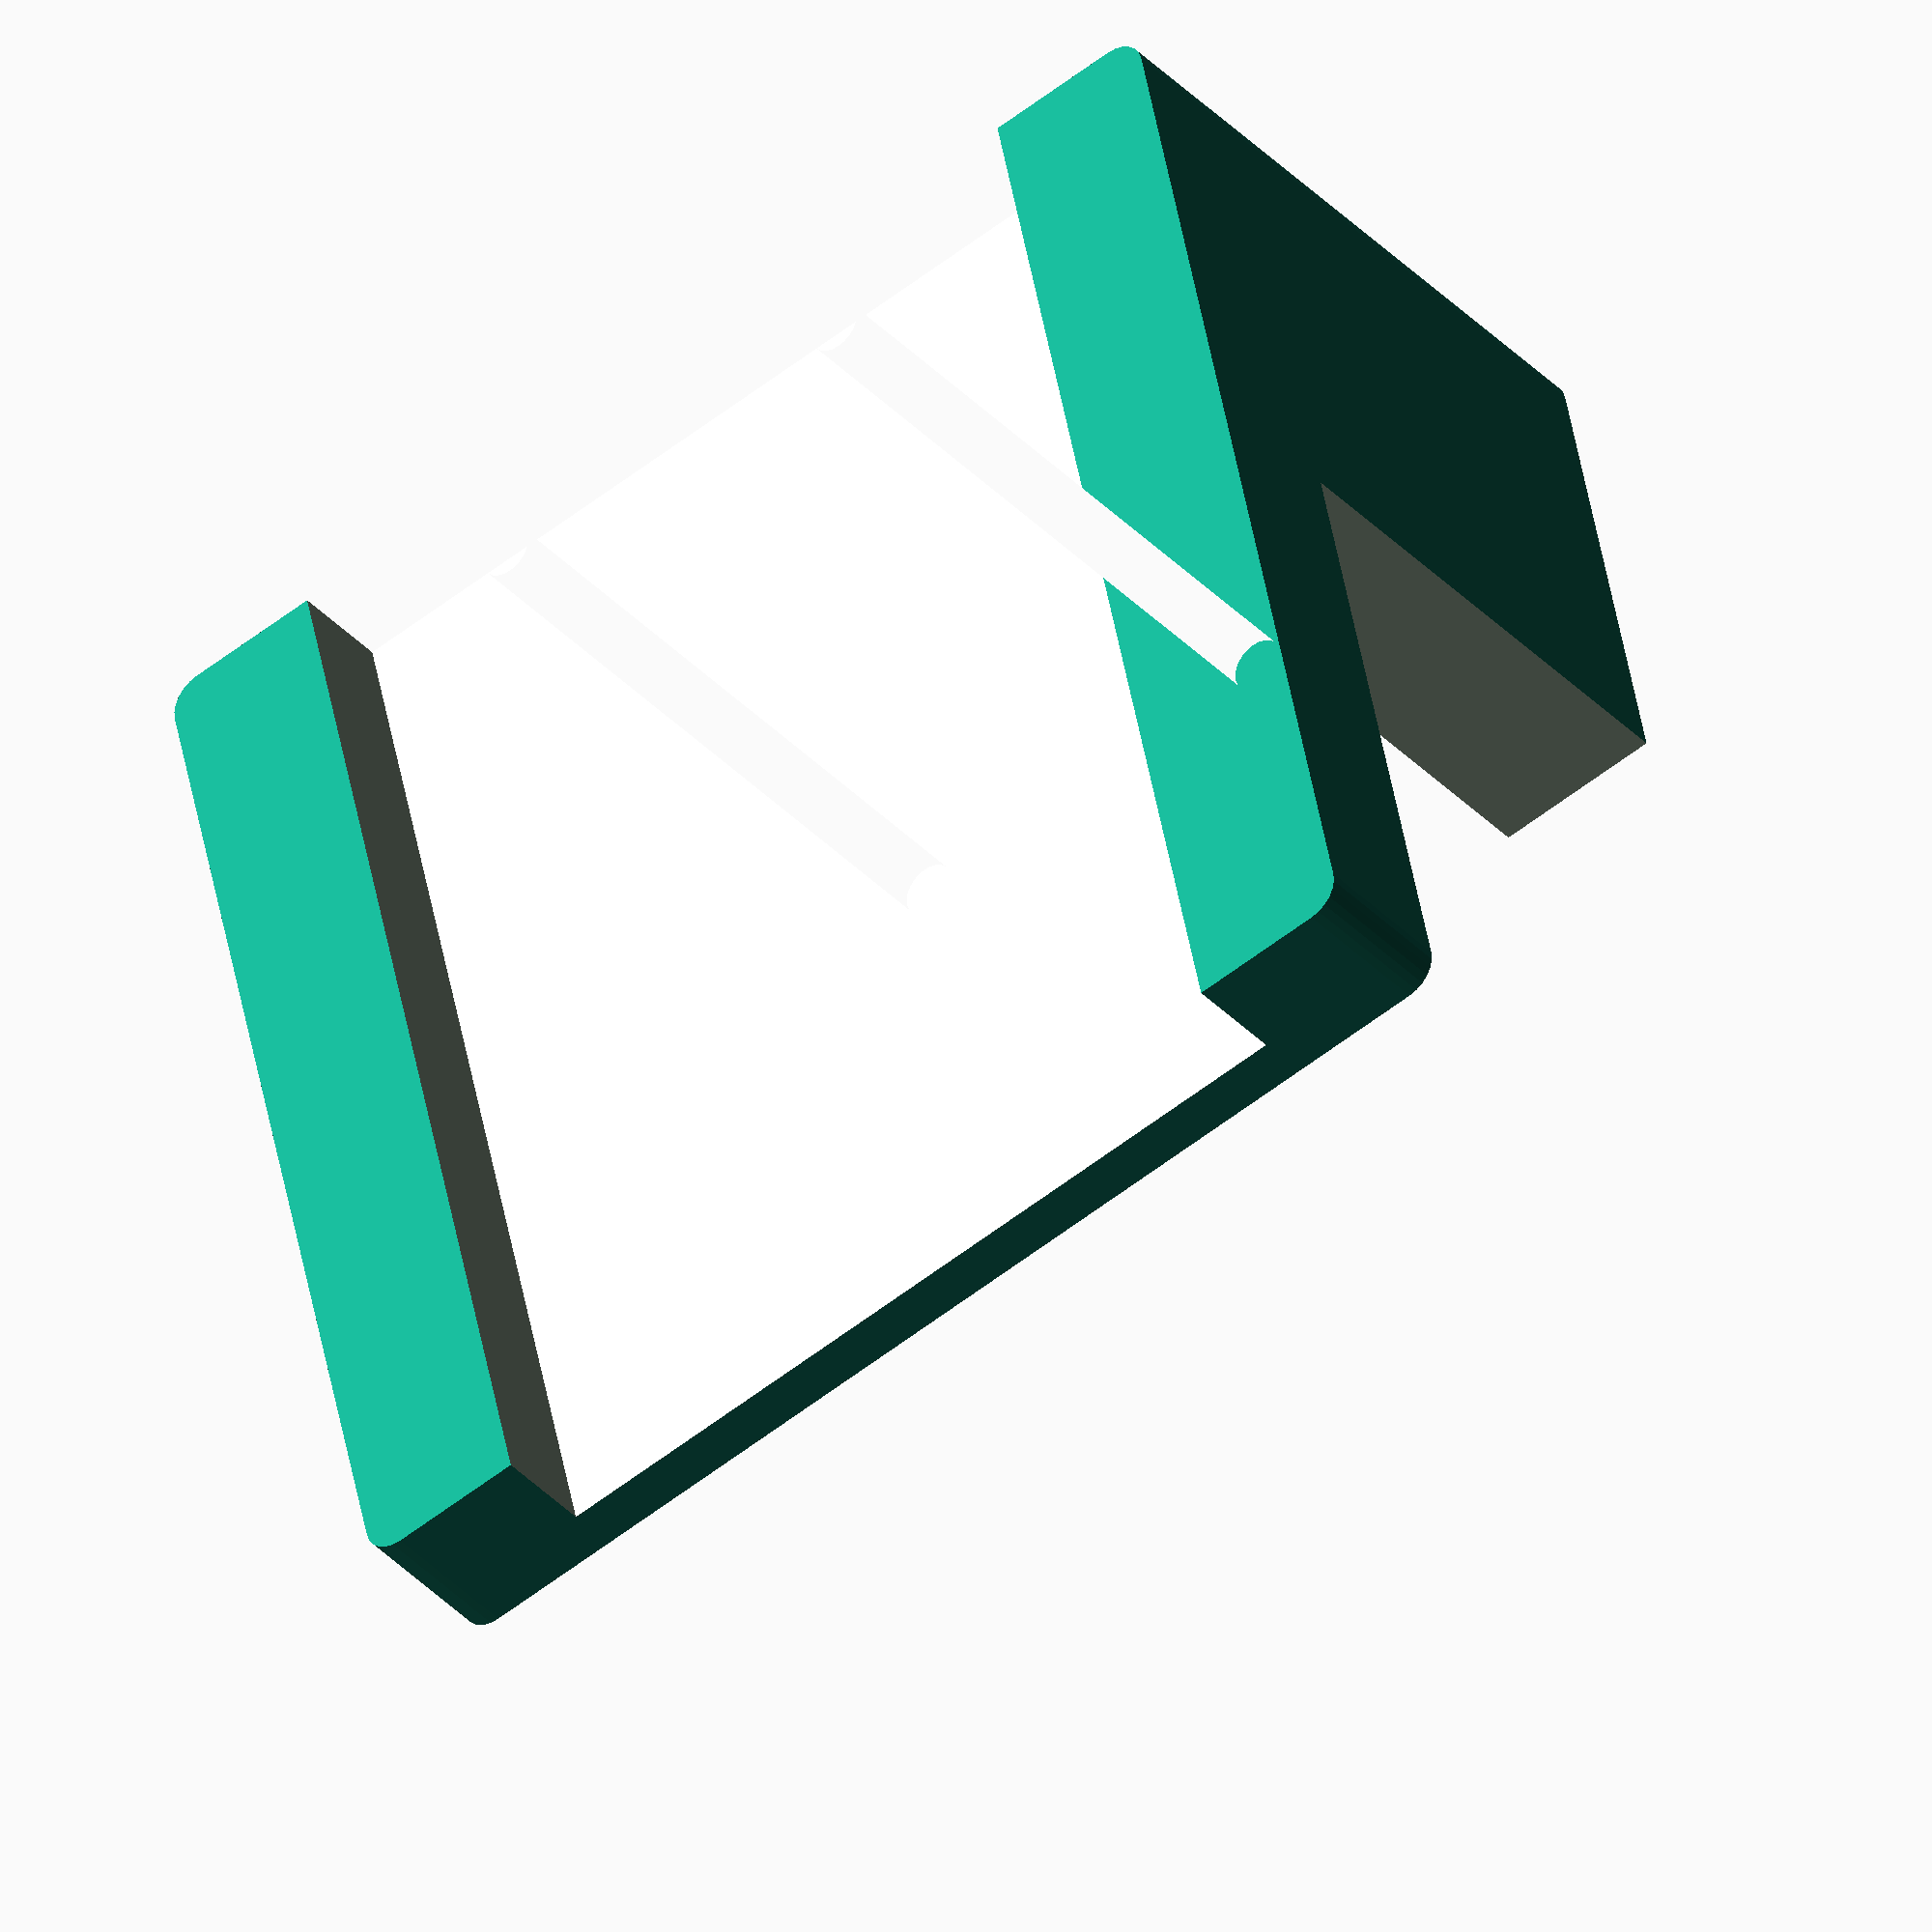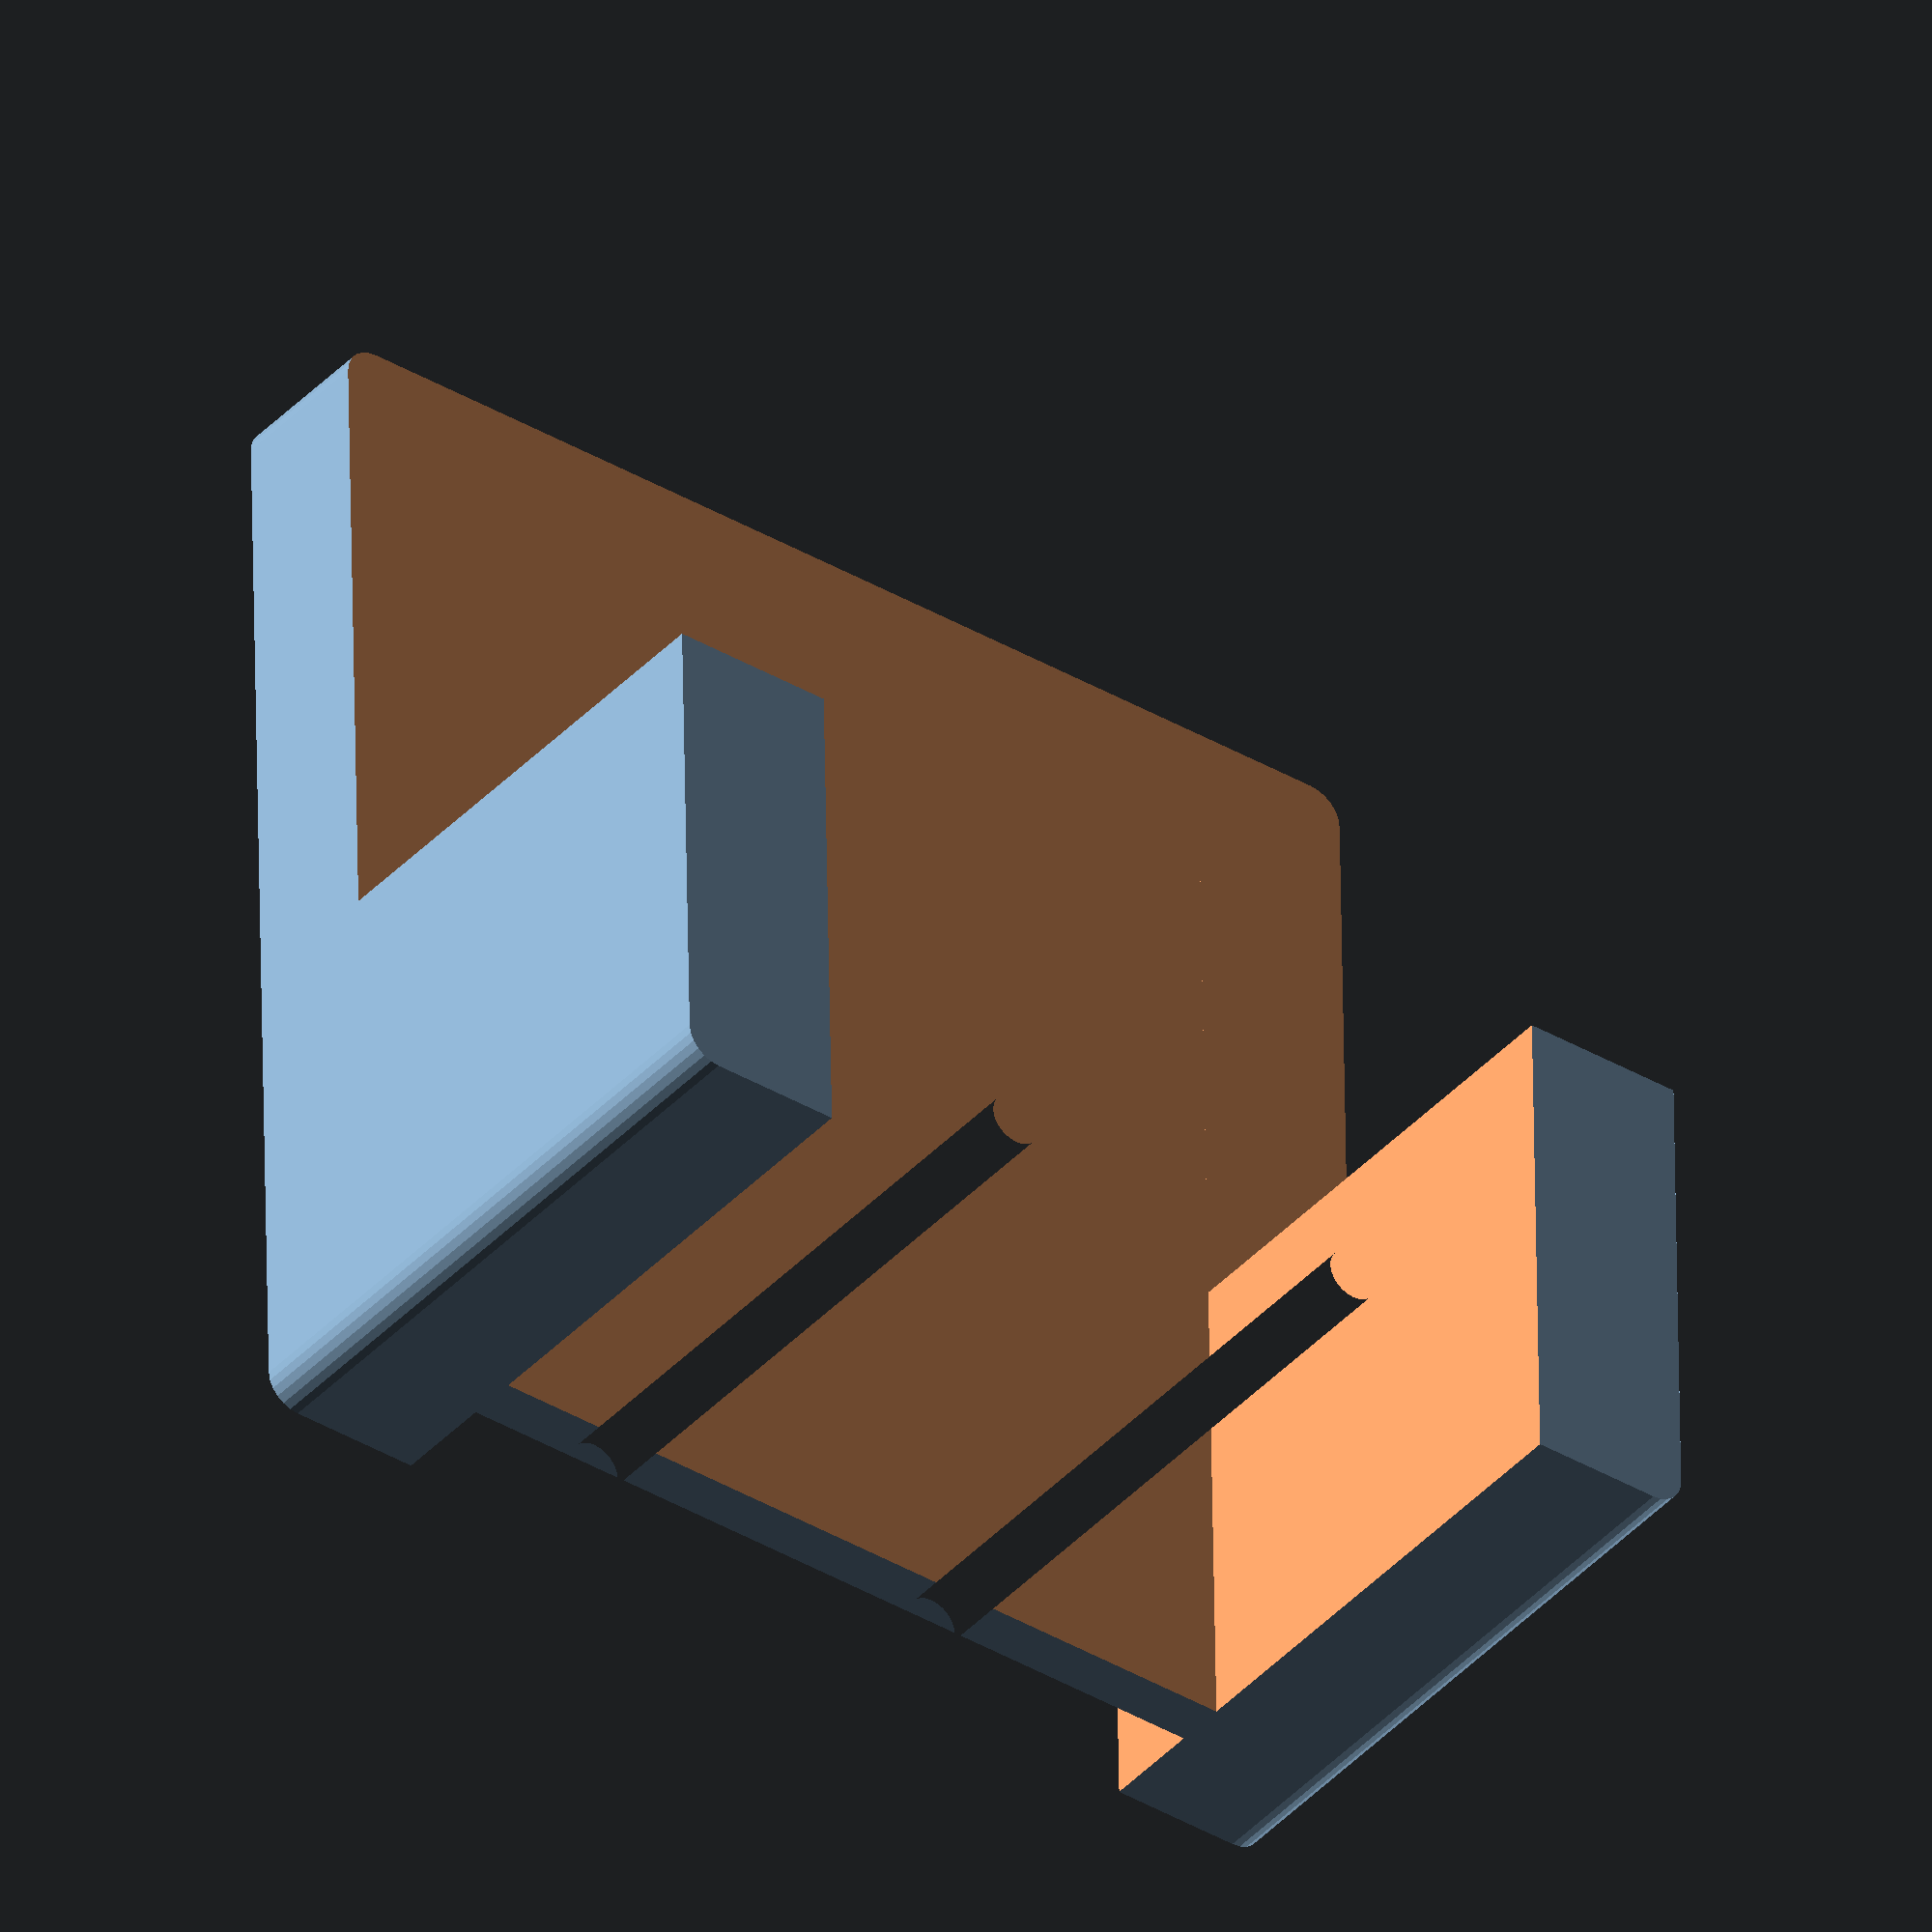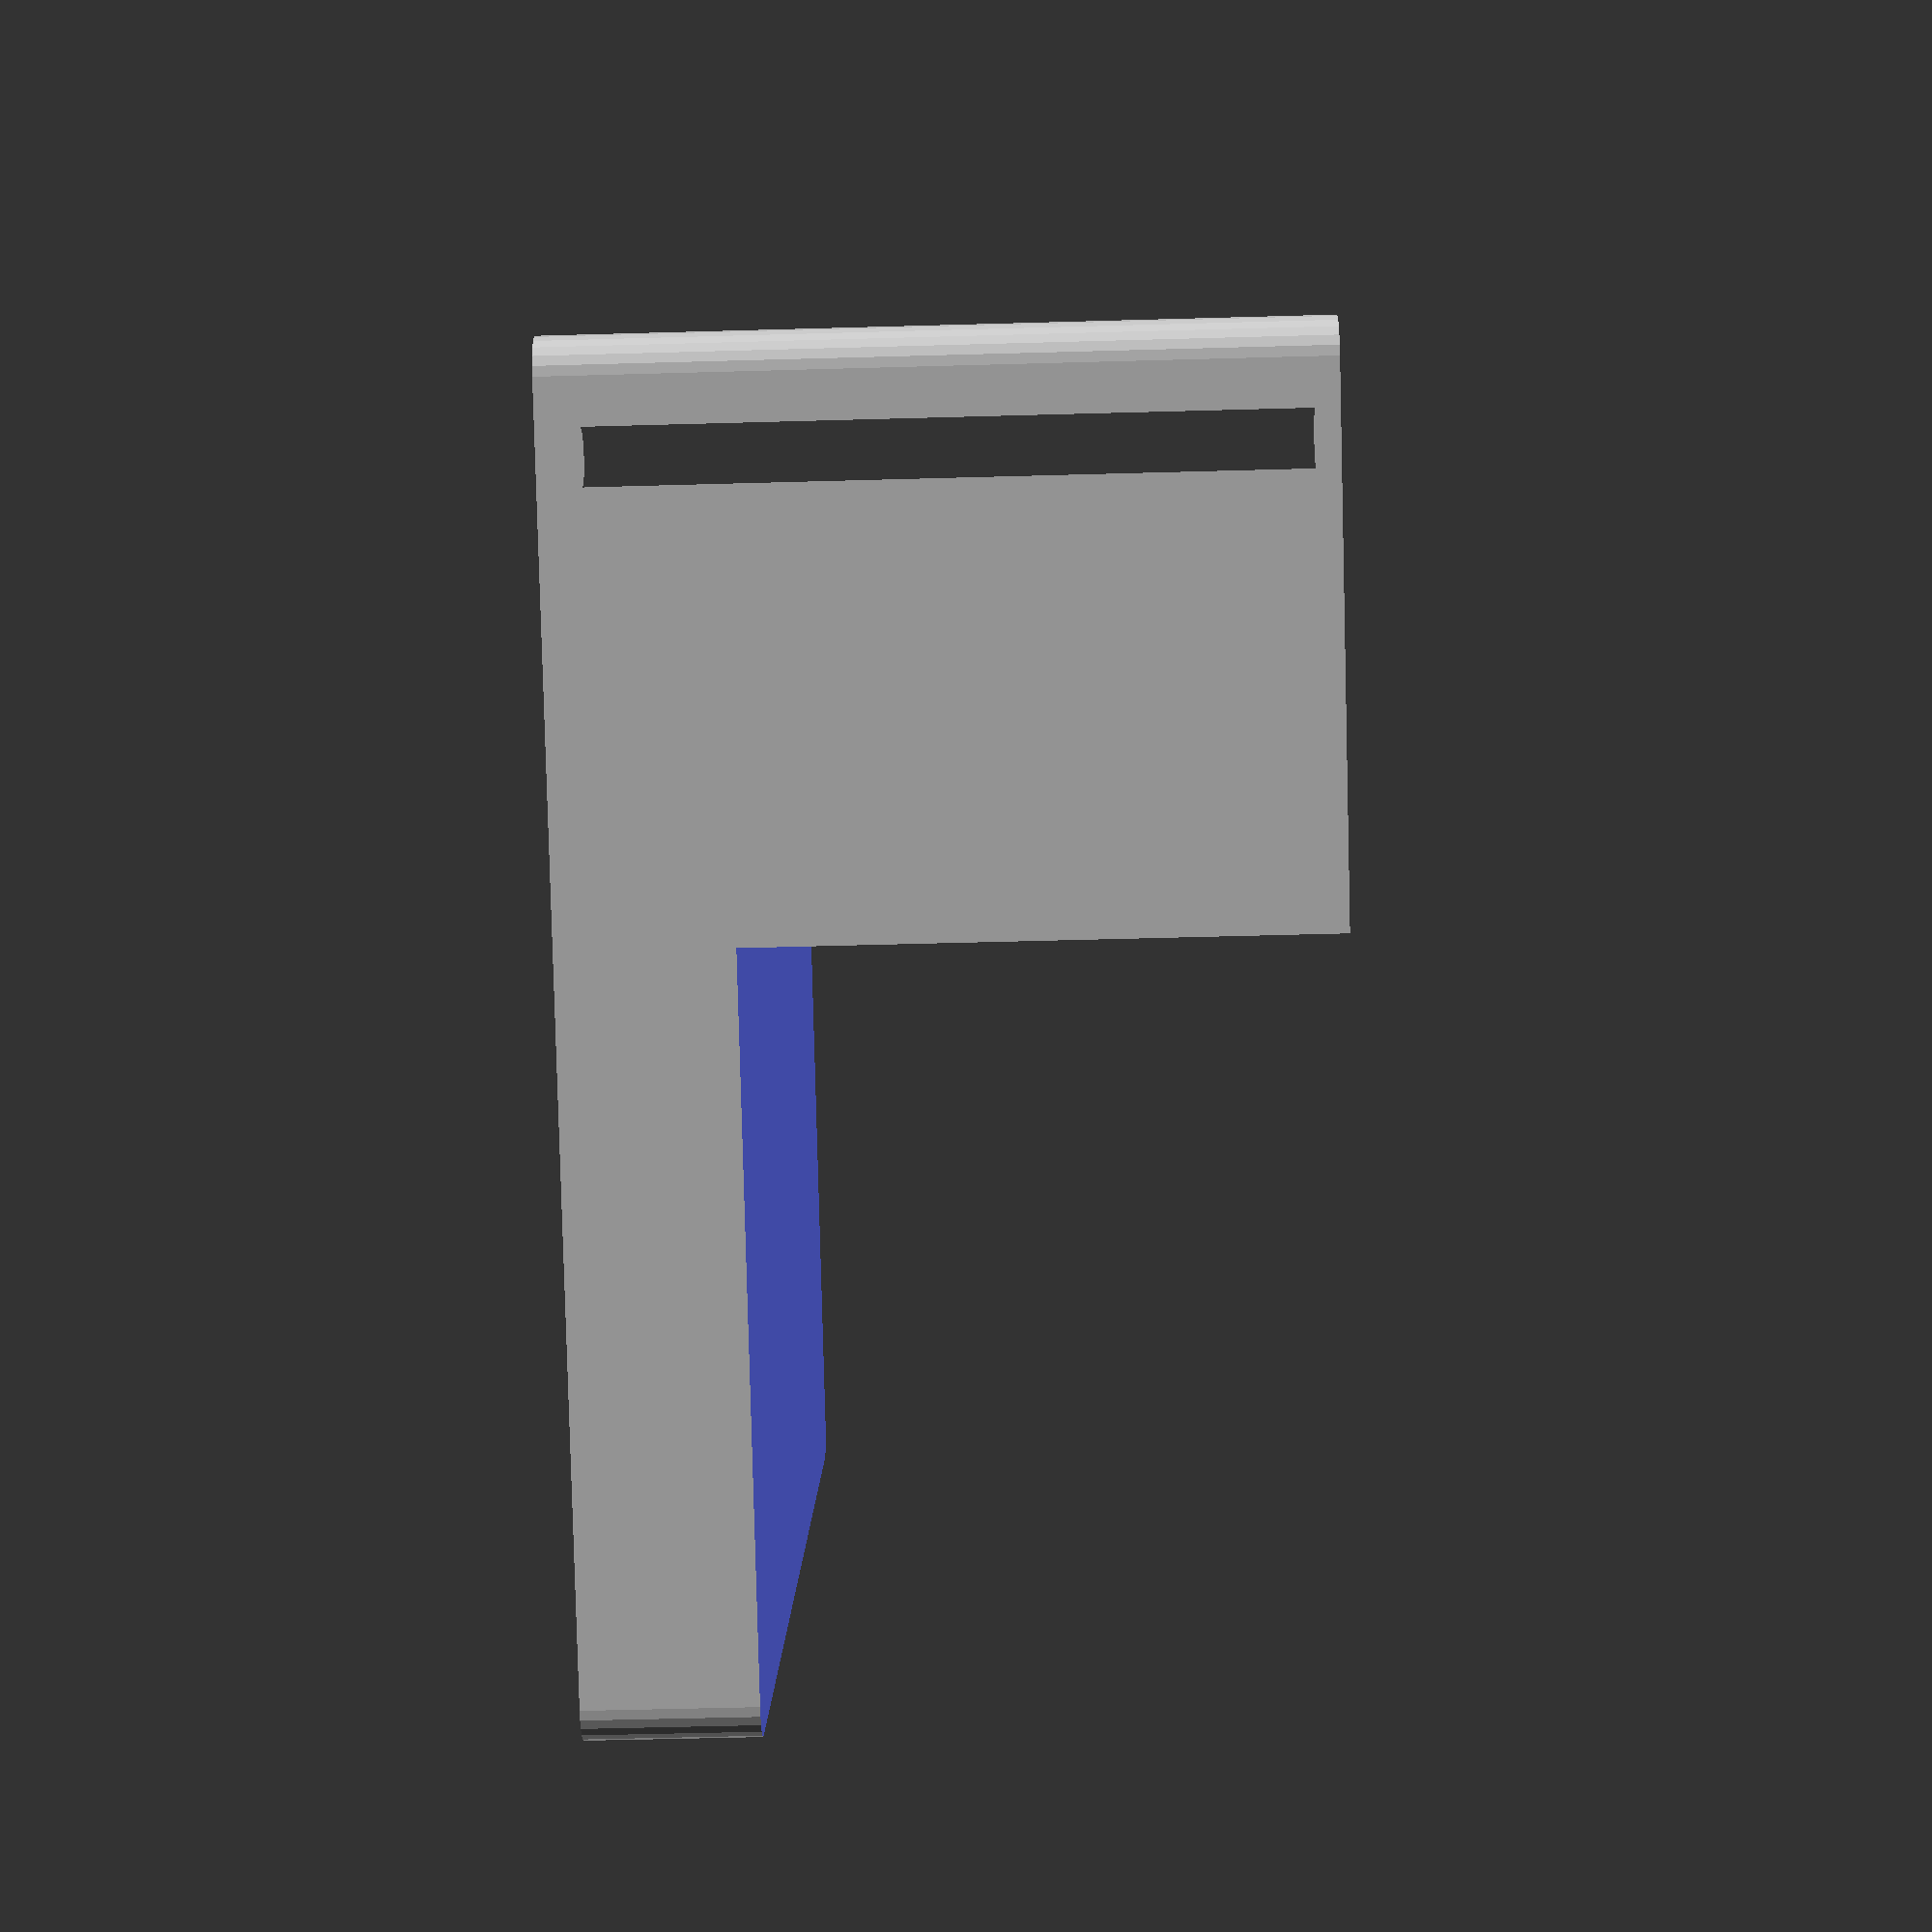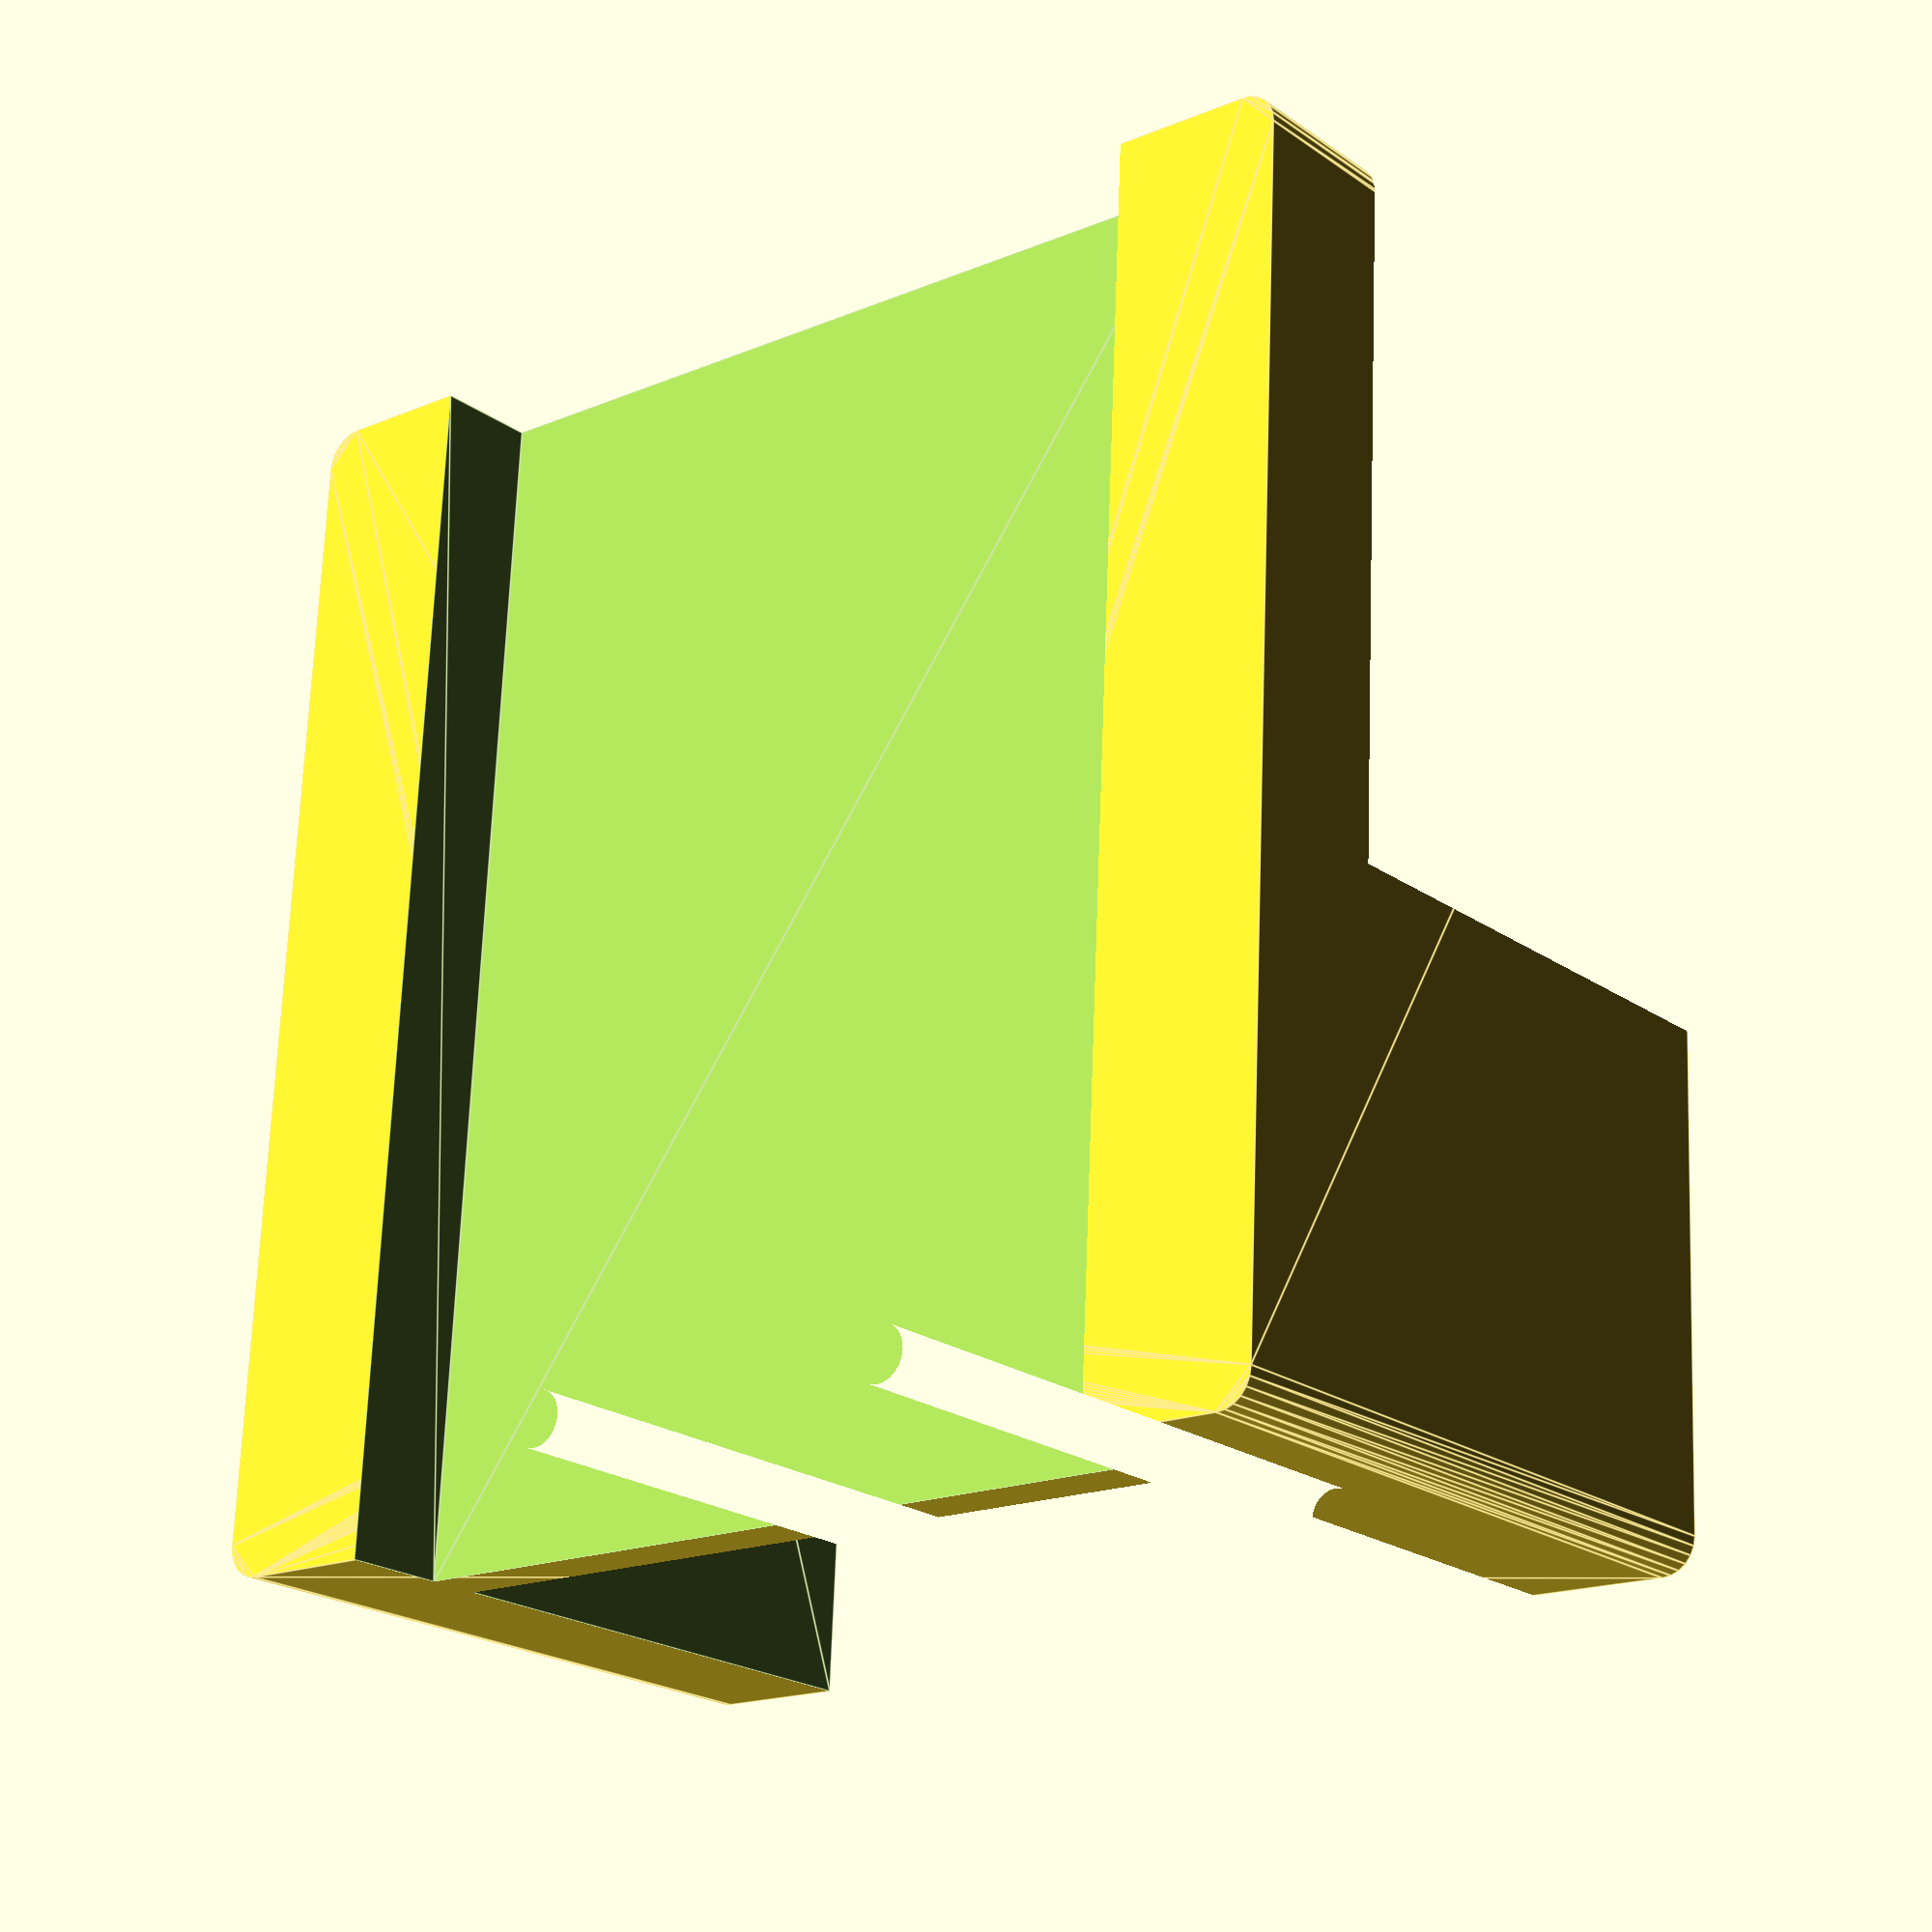
<openscad>
width = 70; //mm
length = 70; //mm
thickness = 3; //mm
radius = 2; //mm
hole_offset = 6; //mm
hole_distance = 23.8; //mm
hole_diameter = 3.2; //mm
cut_out_width = 50; //mm
tooth_depth = 6; //mm
feet_depth = 30; //mm
feet_length = 20; //mm

$fn = 24;

difference() {
  linear_extrude(thickness + tooth_depth + feet_depth) {
    difference() {
      minkowski() {
        square([width - 2 * radius, length - 2 * radius], center = true);
        circle(radius);
      }
      translate([0, length / 2 - hole_offset]) {
        translate([hole_distance / 2, 0]) {
          circle(d = hole_diameter);
        }
        translate([hole_distance / -2, 0]) {
          circle(d = hole_diameter);
        }
      }
    }
  }
  translate([0, 0, -0.01]) {
    linear_extrude(tooth_depth) {
      square([cut_out_width, length + 0.01], center = true);
    }
  }
  translate([0, 0, tooth_depth + thickness + 0.01]) {
    linear_extrude(feet_depth) {
      square([cut_out_width, length + 0.01], center = true);
    }
  }
  translate([0, -feet_length, tooth_depth + thickness + 0.01]) {
    linear_extrude(feet_depth) {
      square([width + 0.01, length - feet_length + 0.01], center = true);
    }
  }
}

</openscad>
<views>
elev=38.0 azim=11.9 roll=217.6 proj=o view=wireframe
elev=219.0 azim=358.9 roll=217.3 proj=o view=wireframe
elev=49.5 azim=304.2 roll=271.8 proj=p view=wireframe
elev=22.0 azim=177.2 roll=219.6 proj=p view=edges
</views>
